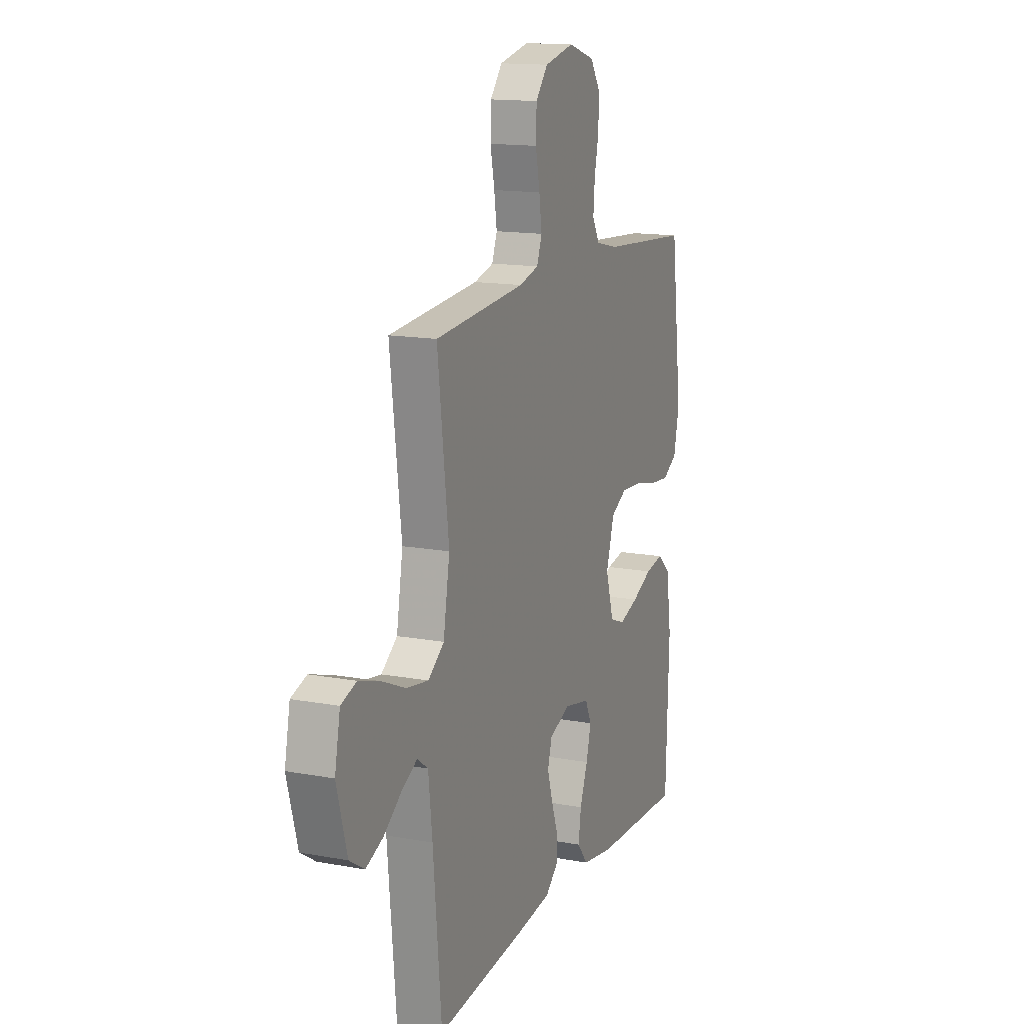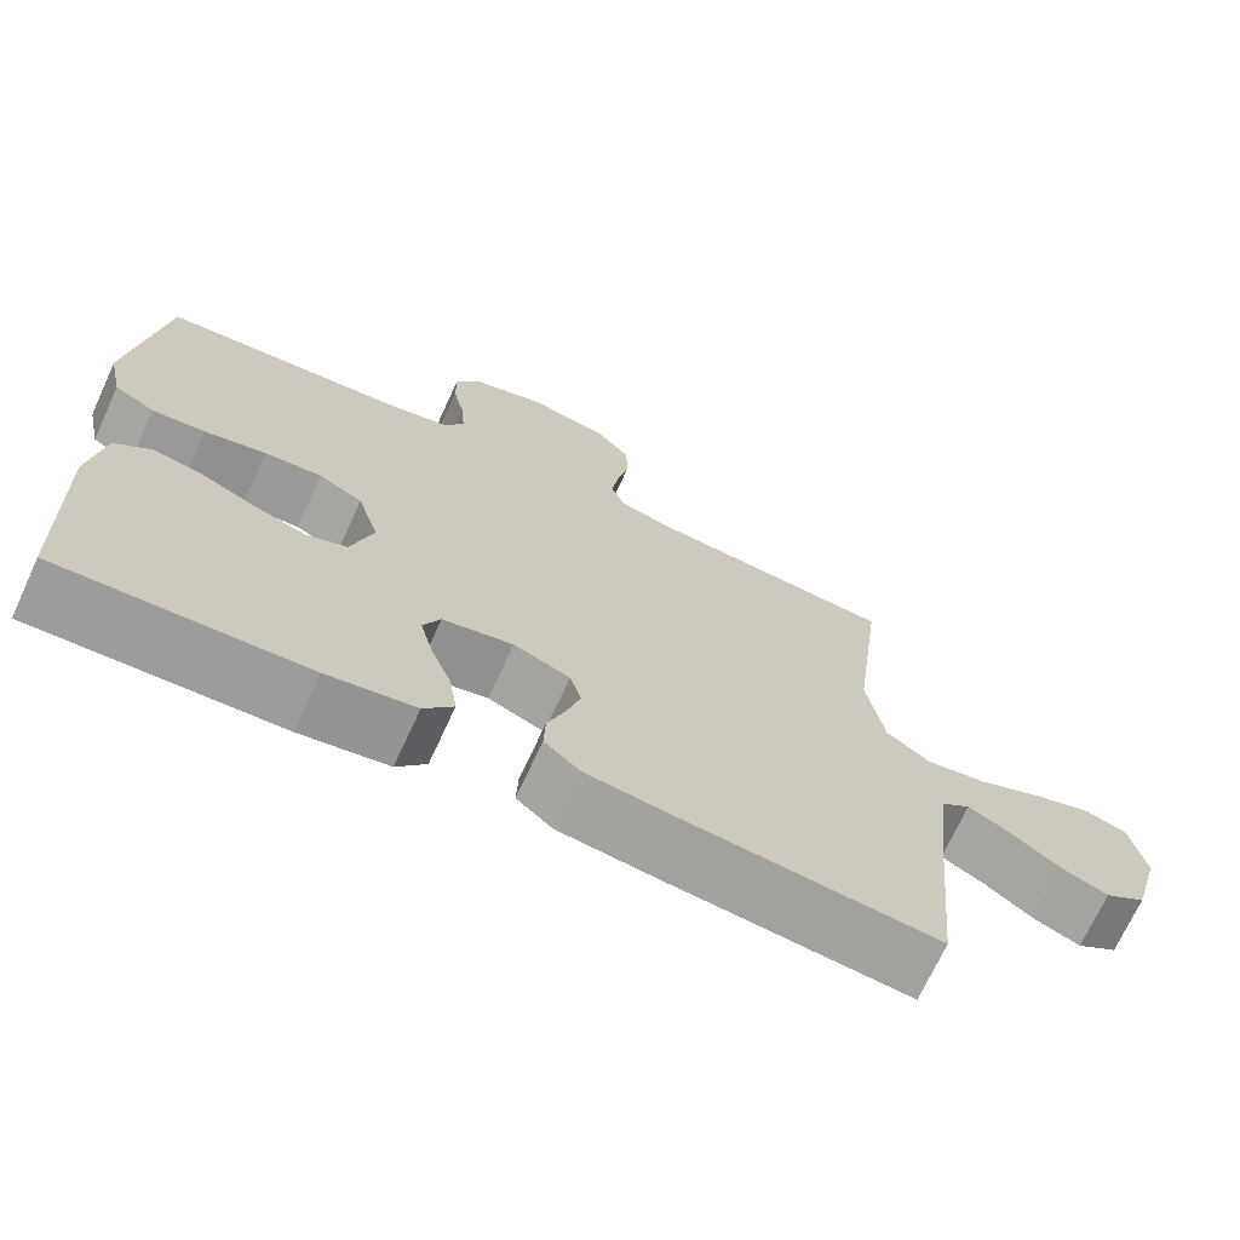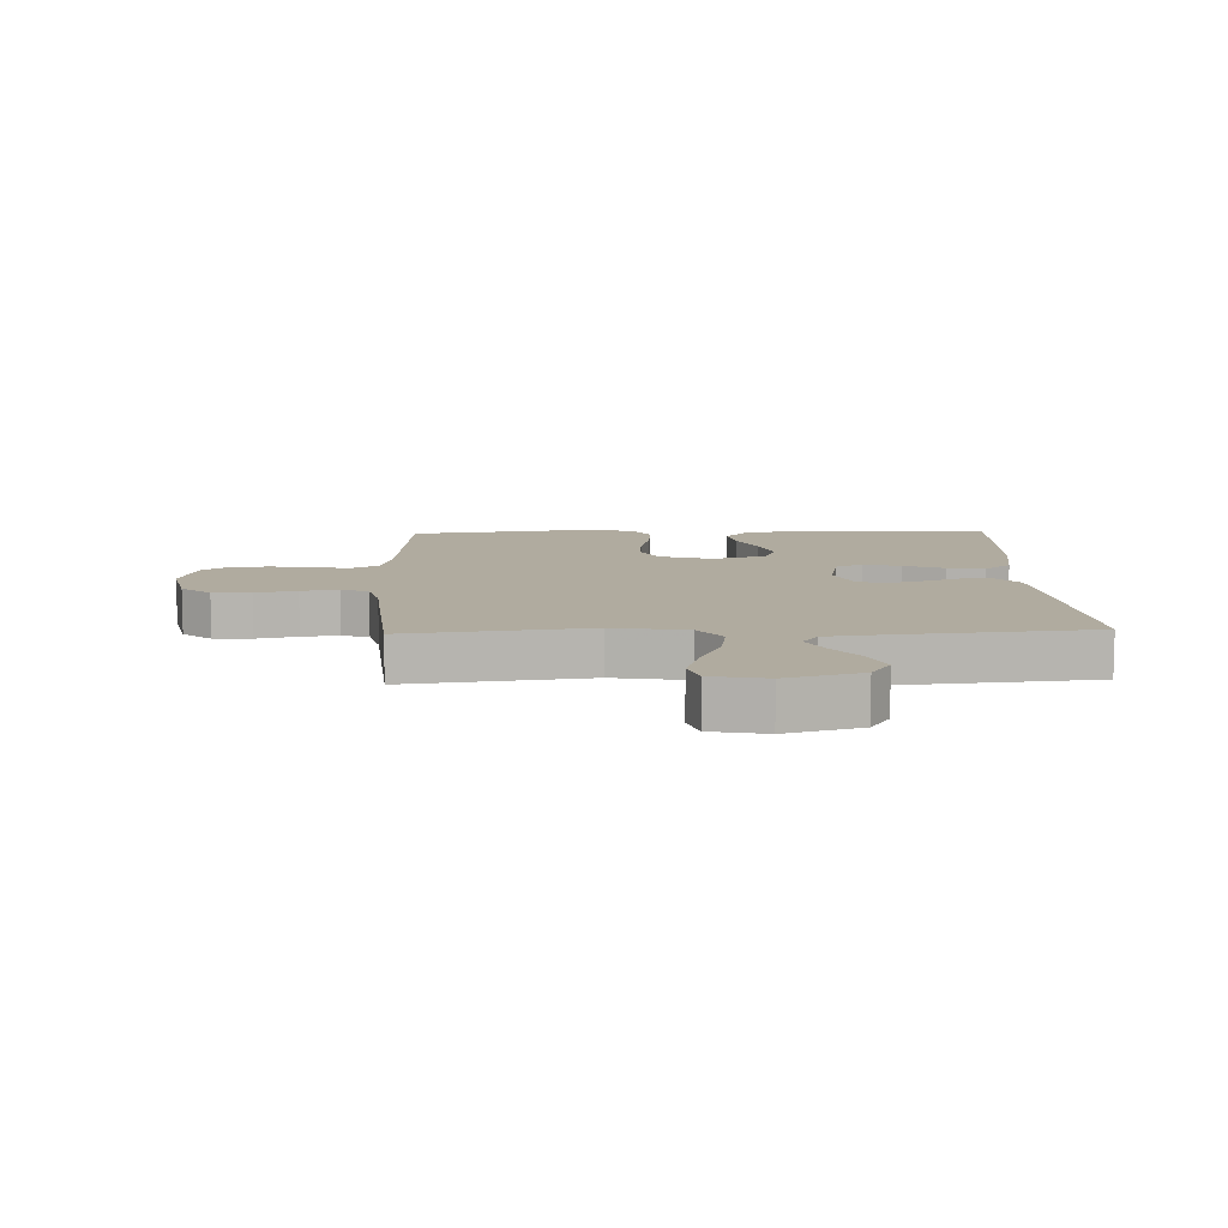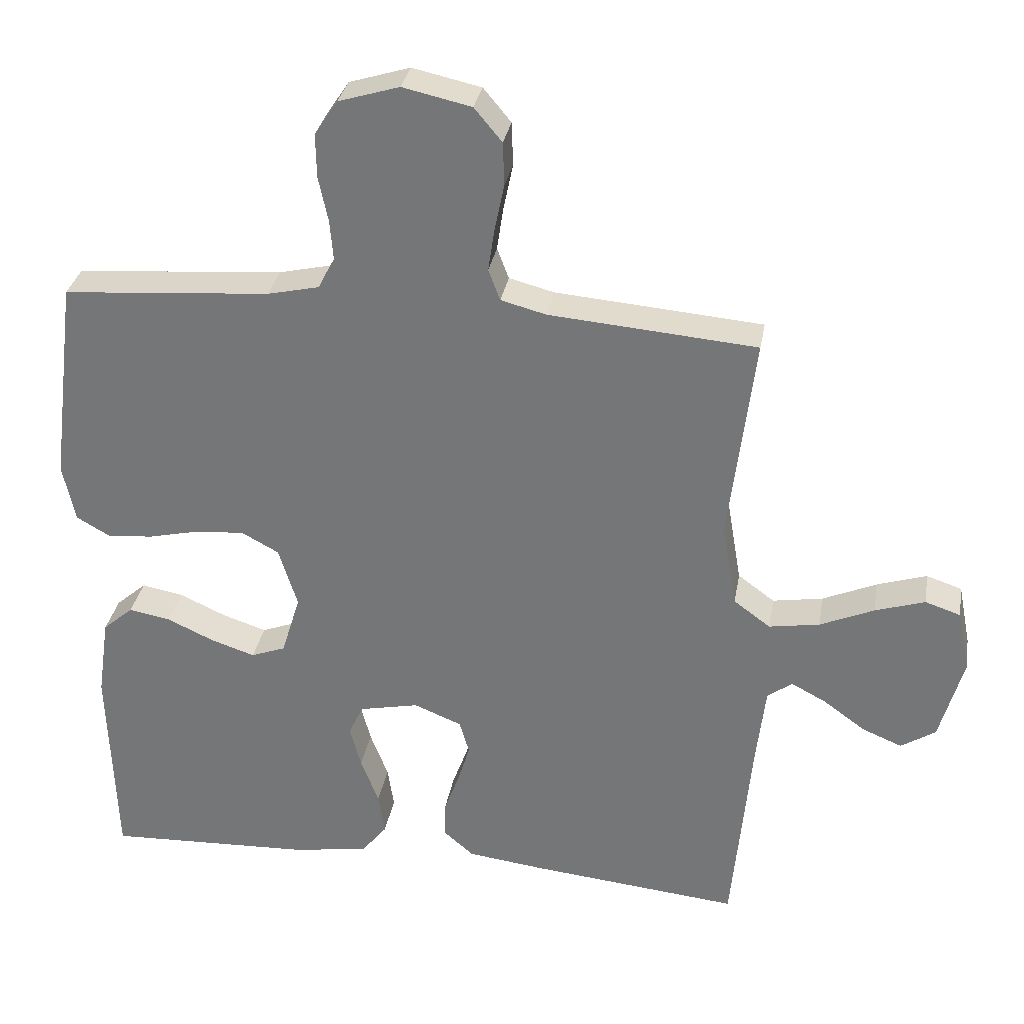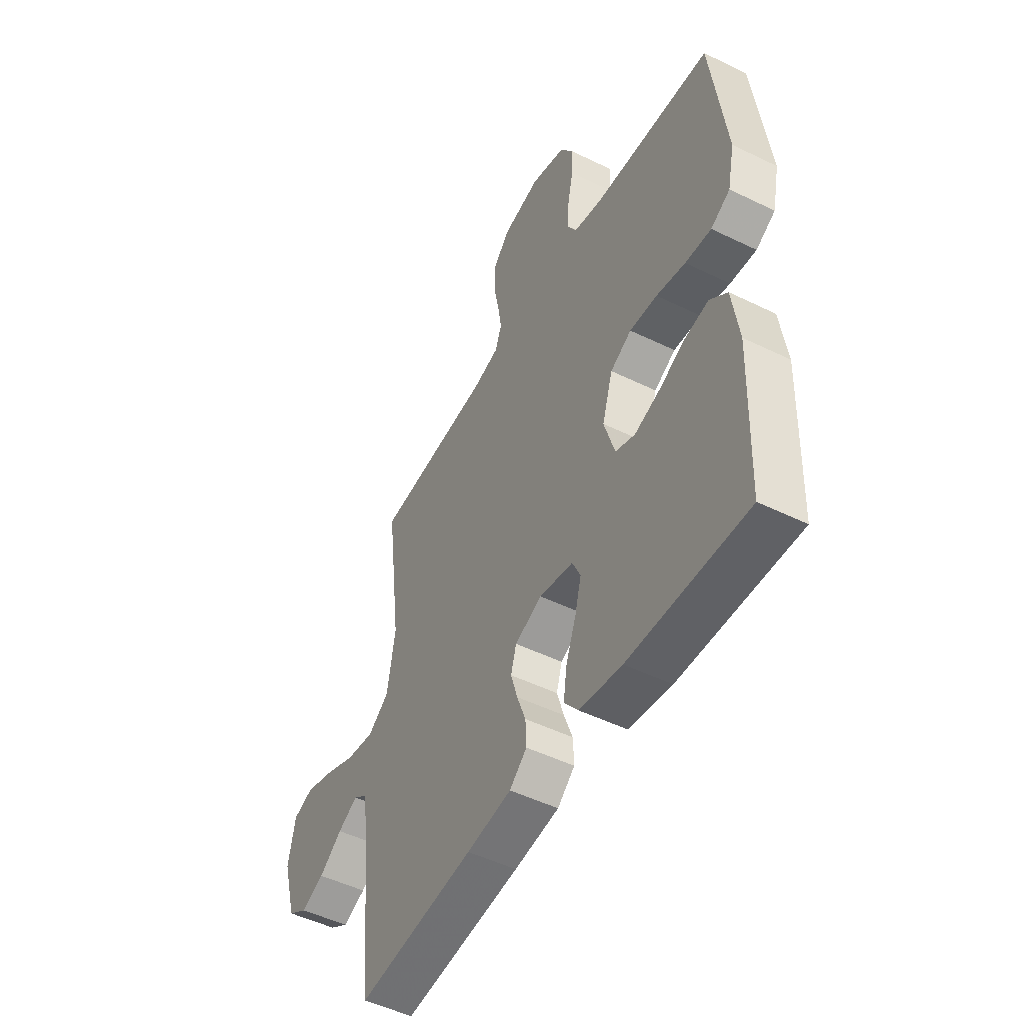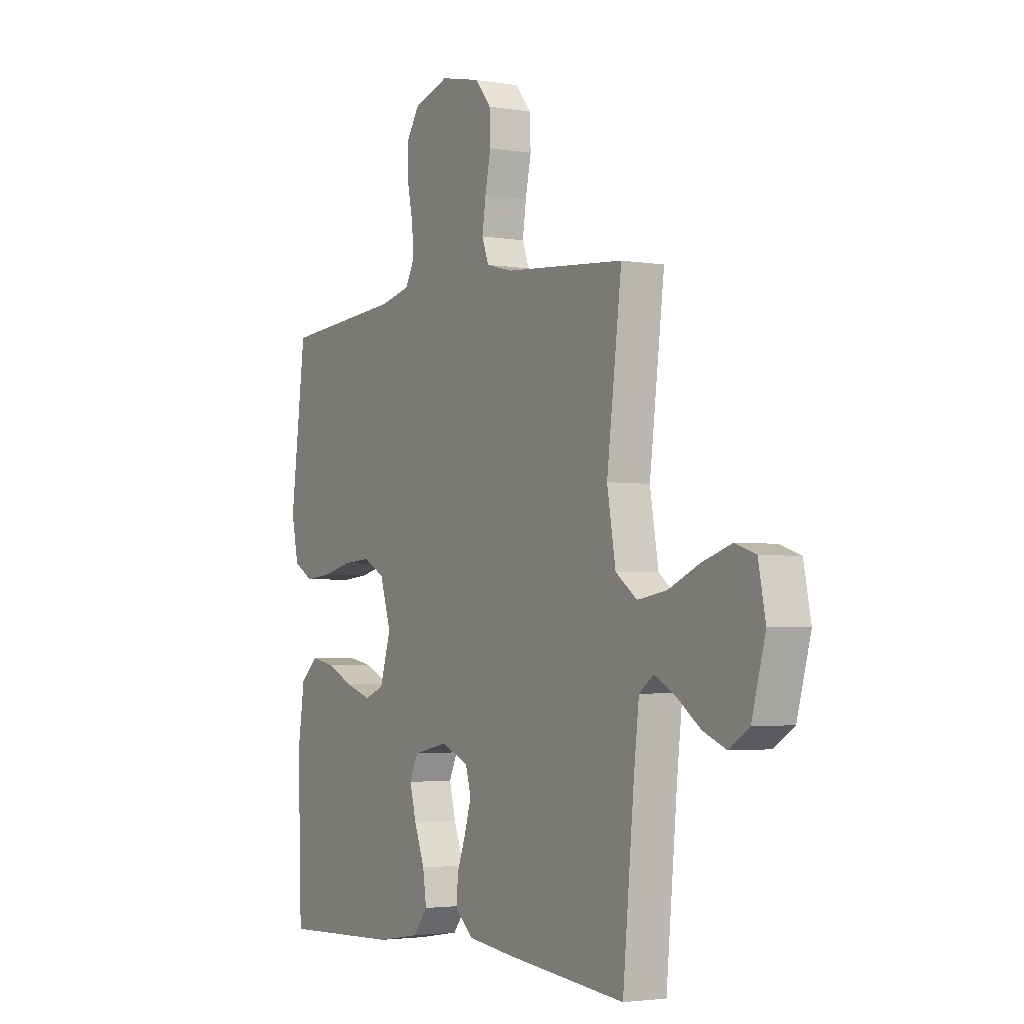
<metadata>
{"format":"obj","ext":"obj","renderer":"f3d","projection":"perspective","resolution":1024,"background":"white","views":[{"elev":14.7,"azim":111.8,"up":"+Z"},{"elev":-70.7,"azim":-24.7,"up":"+Z"},{"elev":9.7,"azim":87.9,"up":"+Y"},{"elev":31.7,"azim":9.8,"up":"+Z"},{"elev":-49.8,"azim":-118.3,"up":"+Z"},{"elev":-3.0,"azim":59.7,"up":"+Z"}]}
</metadata>
<code>
v -0.5 0.07 -0.5
v -0.51 0.07 -0.2
v -0.493 0.07 -0.083
v -0.449 0.07 -0.045
v -0.389 0.07 -0.056
v -0.321 0.07 -0.087
v -0.257 0.07 -0.108
v -0.207 0.07 -0.089
v -0.18 0.07 0
v -0.207 0.07 0.087
v -0.261 0.07 0.116
v -0.331 0.07 0.111
v -0.405 0.07 0.094
v -0.471 0.07 0.088
v -0.52 0.07 0.116
v -0.538 0.07 0.2
v -0.5 0.07 0.5
v -0.2 0.07 0.523
v -0.125 0.07 0.54
v -0.101 0.07 0.583
v -0.106 0.07 0.643
v -0.12 0.07 0.709
v -0.121 0.07 0.772
v -0.088 0.07 0.822
v 0 0.07 0.849
v 0.099 0.07 0.827
v 0.139 0.07 0.779
v 0.141 0.07 0.716
v 0.127 0.07 0.648
v 0.118 0.07 0.587
v 0.135 0.07 0.542
v 0.2 0.07 0.525
v 0.5 0.07 0.5
v 0.463 0.07 0.2
v 0.484 0.07 0.077
v 0.537 0.07 0.038
v 0.61 0.07 0.05
v 0.688 0.07 0.084
v 0.76 0.07 0.107
v 0.811 0.07 0.09
v 0.829 0.07 0
v 0.795 0.07 -0.123
v 0.745 0.07 -0.155
v 0.687 0.07 -0.131
v 0.628 0.07 -0.088
v 0.577 0.07 -0.061
v 0.541 0.07 -0.087
v 0.528 0.07 -0.2
v 0.5 0.07 -0.5
v 0.2 0.07 -0.47
v 0.086 0.07 -0.456
v 0.042 0.07 -0.418
v 0.044 0.07 -0.365
v 0.066 0.07 -0.305
v 0.083 0.07 -0.248
v 0.069 0.07 -0.2
v 0 0.07 -0.172
v -0.086 0.07 -0.19
v -0.107 0.07 -0.235
v -0.091 0.07 -0.296
v -0.065 0.07 -0.364
v -0.056 0.07 -0.425
v -0.092 0.07 -0.47
v -0.2 0.07 -0.488
v -0.5 0 -0.5
v -0.51 0 -0.2
v -0.493 0 -0.083
v -0.449 0 -0.045
v -0.389 0 -0.056
v -0.321 0 -0.087
v -0.257 0 -0.108
v -0.207 0 -0.089
v -0.18 0 0
v -0.207 0 0.087
v -0.261 0 0.116
v -0.331 0 0.111
v -0.405 0 0.094
v -0.471 0 0.088
v -0.52 0 0.116
v -0.538 0 0.2
v -0.5 0 0.5
v -0.2 0 0.523
v -0.125 0 0.54
v -0.101 0 0.583
v -0.106 0 0.643
v -0.12 0 0.709
v -0.121 0 0.772
v -0.088 0 0.822
v 0 0 0.849
v 0.099 0 0.827
v 0.139 0 0.779
v 0.141 0 0.716
v 0.127 0 0.648
v 0.118 0 0.587
v 0.135 0 0.542
v 0.2 0 0.525
v 0.5 0 0.5
v 0.463 0 0.2
v 0.484 0 0.077
v 0.537 0 0.038
v 0.61 0 0.05
v 0.688 0 0.084
v 0.76 0 0.107
v 0.811 0 0.09
v 0.829 0 0
v 0.795 0 -0.123
v 0.745 0 -0.155
v 0.687 0 -0.131
v 0.628 0 -0.088
v 0.577 0 -0.061
v 0.541 0 -0.087
v 0.528 0 -0.2
v 0.5 0 -0.5
v 0.2 0 -0.47
v 0.086 0 -0.456
v 0.042 0 -0.418
v 0.044 0 -0.365
v 0.066 0 -0.305
v 0.083 0 -0.248
v 0.069 0 -0.2
v 0 0 -0.172
v -0.086 0 -0.19
v -0.107 0 -0.235
v -0.091 0 -0.296
v -0.065 0 -0.364
v -0.056 0 -0.425
v -0.092 0 -0.47
v -0.2 0 -0.488
f 4 5 6
f 3 4 6
f 2 3 6
f 1 2 6
f 64 1 6
f 63 64 6
f 62 63 6
f 61 62 6
f 60 61 6
f 59 60 6 7
f 58 59 7 8
f 57 58 8 9
f 56 57 9 10
f 52 53 54
f 51 52 54
f 50 51 54
f 49 50 54
f 48 49 54
f 47 48 54 55
f 46 47 55 56
f 43 44 45
f 42 43 45
f 41 42 45
f 40 41 45
f 39 40 45
f 38 39 45
f 37 38 45
f 36 37 45 46
f 46 56 10
f 36 46 10
f 35 36 10
f 32 33 34
f 35 10 11
f 34 35 11
f 32 34 11
f 31 32 11
f 27 28 29
f 26 27 29
f 25 26 29
f 24 25 29
f 23 24 29
f 22 23 29
f 21 22 29
f 20 21 29 30
f 31 11 12
f 30 31 12
f 20 30 12
f 19 20 12
f 16 17 18
f 16 18 19
f 15 16 19
f 14 15 19
f 13 14 19
f 12 13 19
f 70 69 68
f 70 68 67
f 70 67 66
f 70 66 65
f 70 65 128
f 70 128 127
f 70 127 126
f 70 126 125
f 70 125 124
f 71 70 124 123
f 72 71 123 122
f 73 72 122 121
f 74 73 121 120
f 118 117 116
f 118 116 115
f 118 115 114
f 118 114 113
f 118 113 112
f 119 118 112 111
f 120 119 111 110
f 109 108 107
f 109 107 106
f 109 106 105
f 109 105 104
f 109 104 103
f 109 103 102
f 109 102 101
f 110 109 101 100
f 74 120 110
f 74 110 100
f 74 100 99
f 98 97 96
f 75 74 99
f 75 99 98
f 75 98 96
f 75 96 95
f 93 92 91
f 93 91 90
f 93 90 89
f 93 89 88
f 93 88 87
f 93 87 86
f 93 86 85
f 94 93 85 84
f 76 75 95
f 76 95 94
f 76 94 84
f 76 84 83
f 82 81 80
f 83 82 80
f 83 80 79
f 83 79 78
f 83 78 77
f 83 77 76
f 1 65 66 2
f 2 66 67 3
f 3 67 68 4
f 4 68 69 5
f 5 69 70 6
f 6 70 71 7
f 7 71 72 8
f 8 72 73 9
f 9 73 74 10
f 10 74 75 11
f 11 75 76 12
f 12 76 77 13
f 13 77 78 14
f 14 78 79 15
f 15 79 80 16
f 16 80 81 17
f 17 81 82 18
f 18 82 83 19
f 19 83 84 20
f 20 84 85 21
f 21 85 86 22
f 22 86 87 23
f 23 87 88 24
f 24 88 89 25
f 25 89 90 26
f 26 90 91 27
f 27 91 92 28
f 28 92 93 29
f 29 93 94 30
f 30 94 95 31
f 31 95 96 32
f 32 96 97 33
f 33 97 98 34
f 34 98 99 35
f 35 99 100 36
f 36 100 101 37
f 37 101 102 38
f 38 102 103 39
f 39 103 104 40
f 40 104 105 41
f 41 105 106 42
f 42 106 107 43
f 43 107 108 44
f 44 108 109 45
f 45 109 110 46
f 46 110 111 47
f 47 111 112 48
f 48 112 113 49
f 49 113 114 50
f 50 114 115 51
f 51 115 116 52
f 52 116 117 53
f 53 117 118 54
f 54 118 119 55
f 55 119 120 56
f 56 120 121 57
f 57 121 122 58
f 58 122 123 59
f 59 123 124 60
f 60 124 125 61
f 61 125 126 62
f 62 126 127 63
f 63 127 128 64
f 64 128 65 1

</code>
